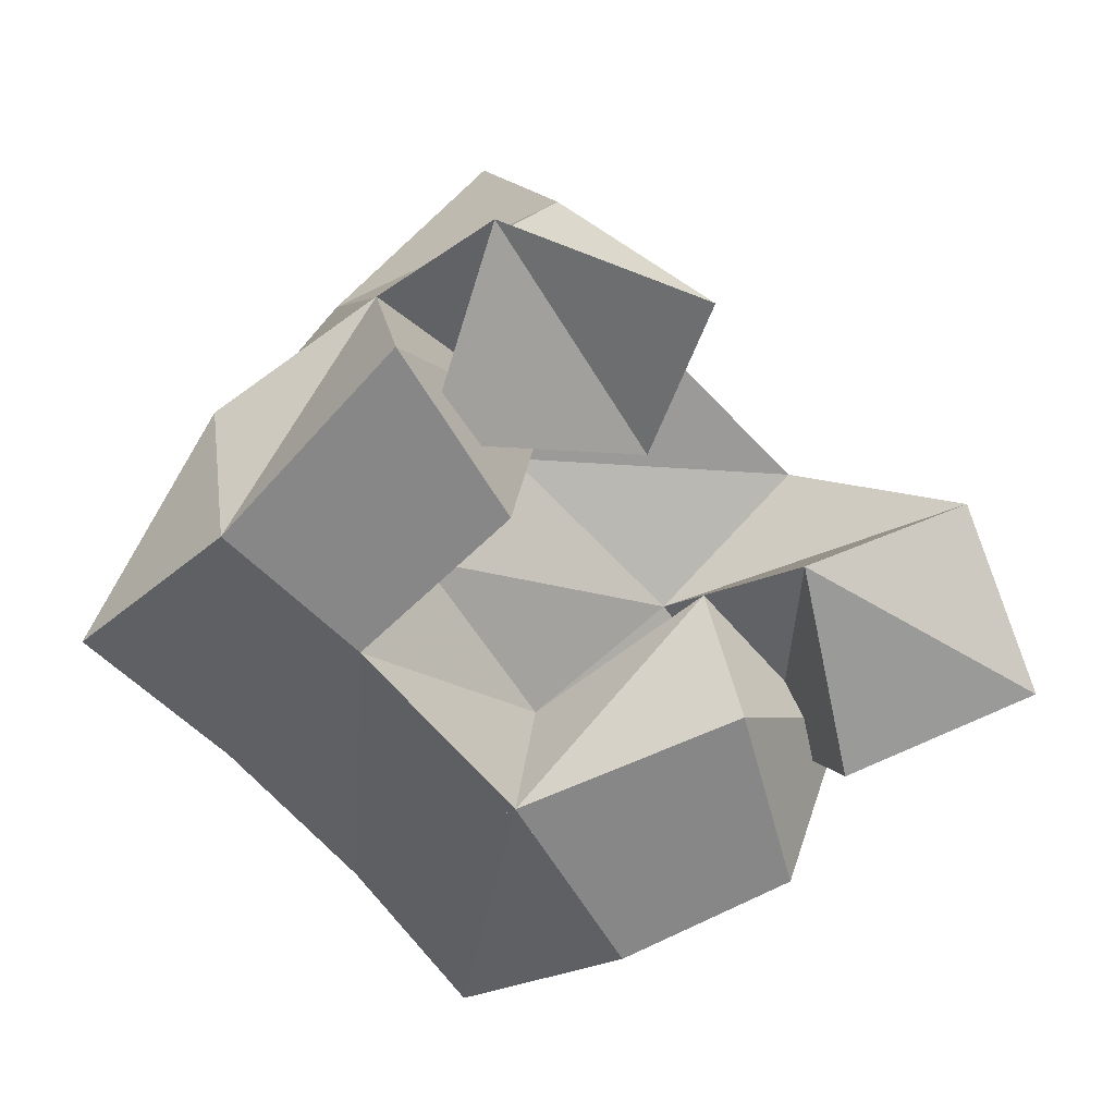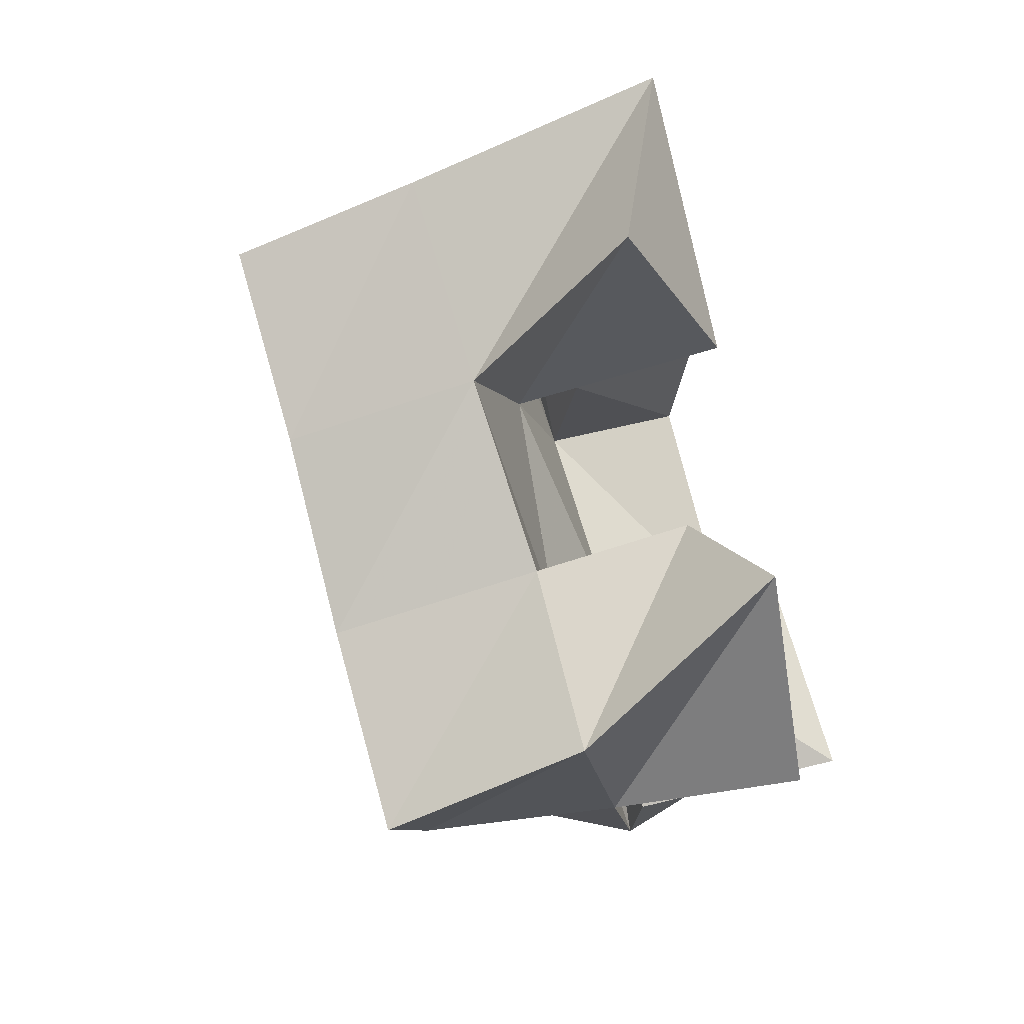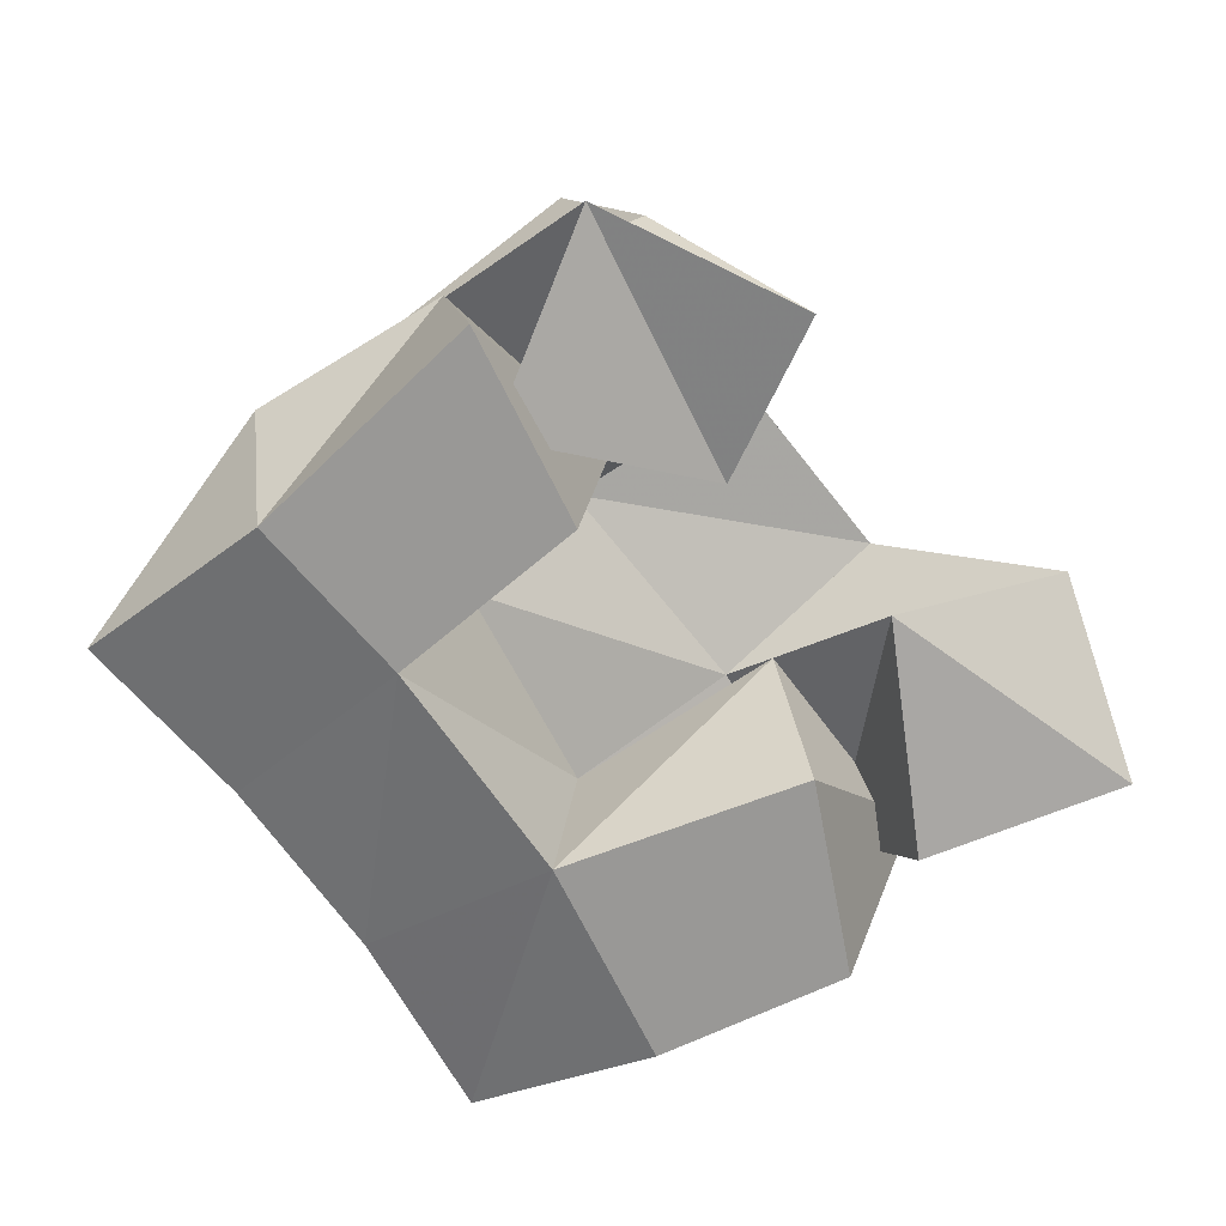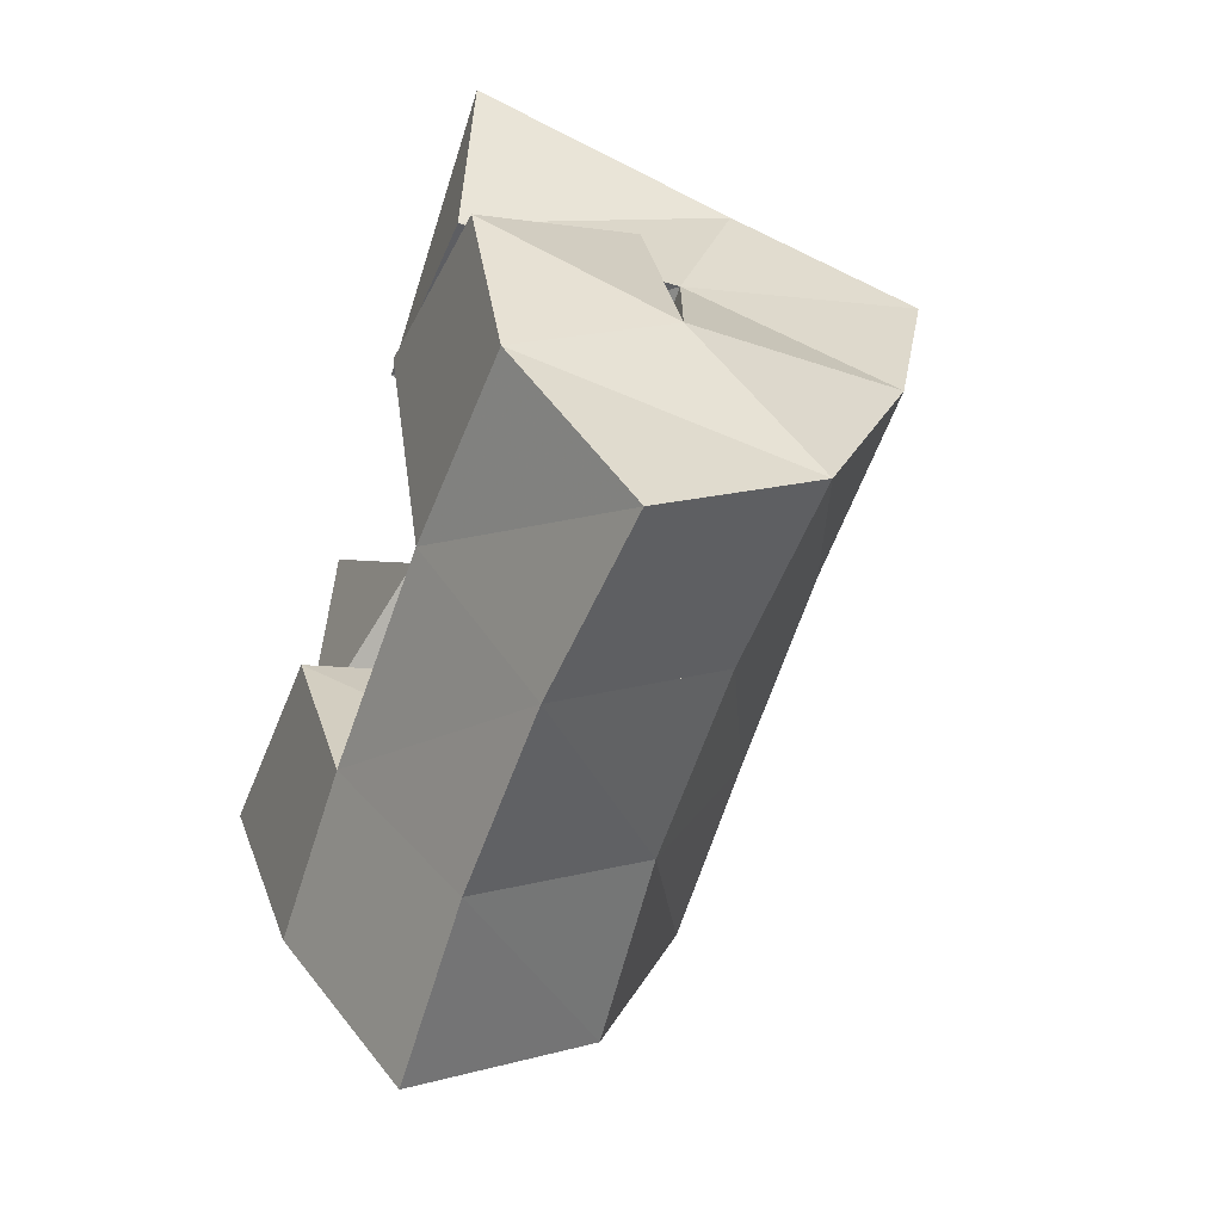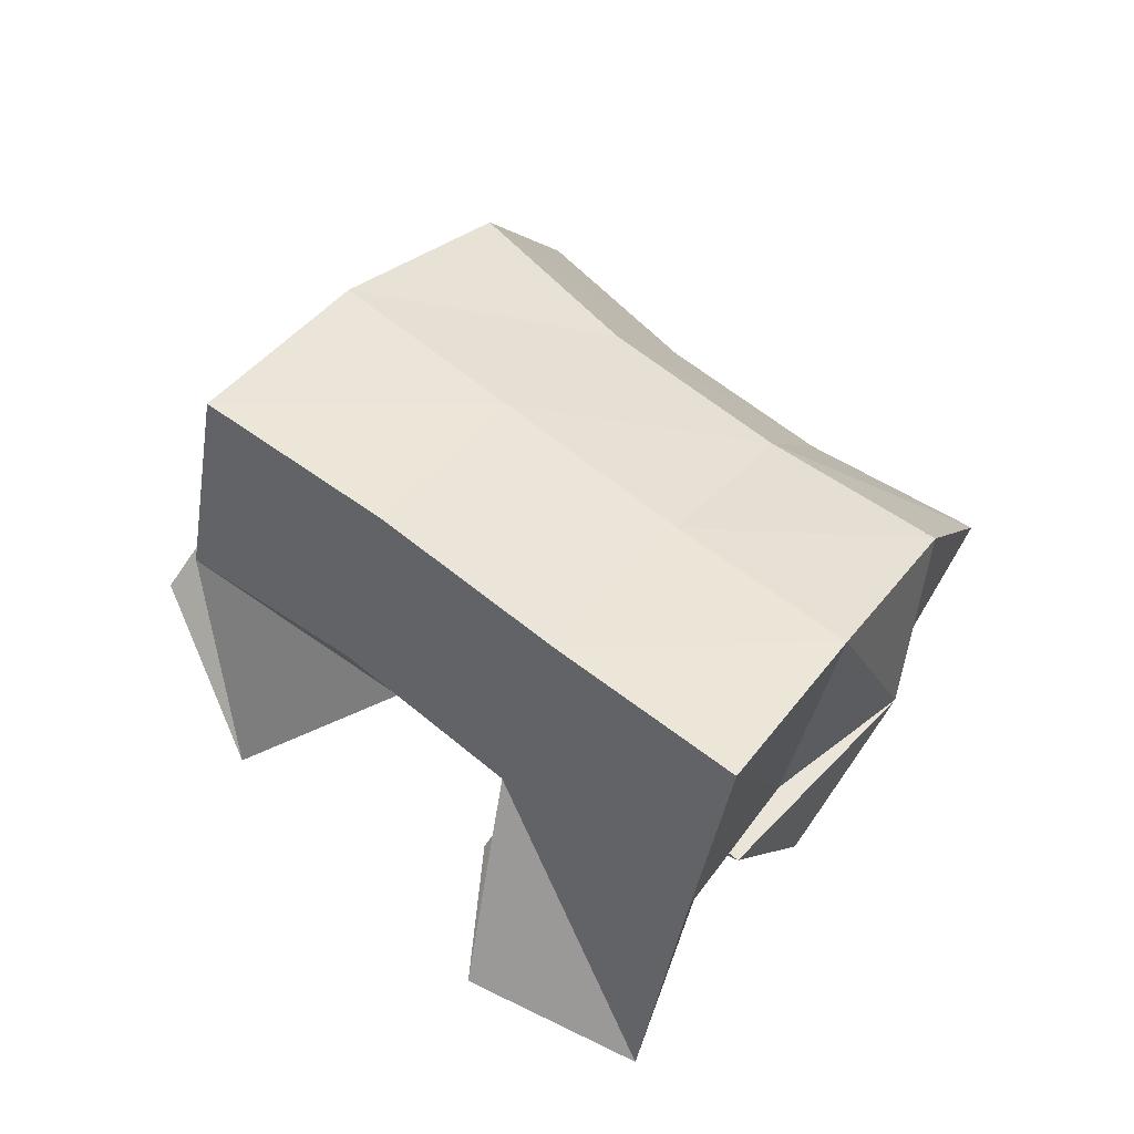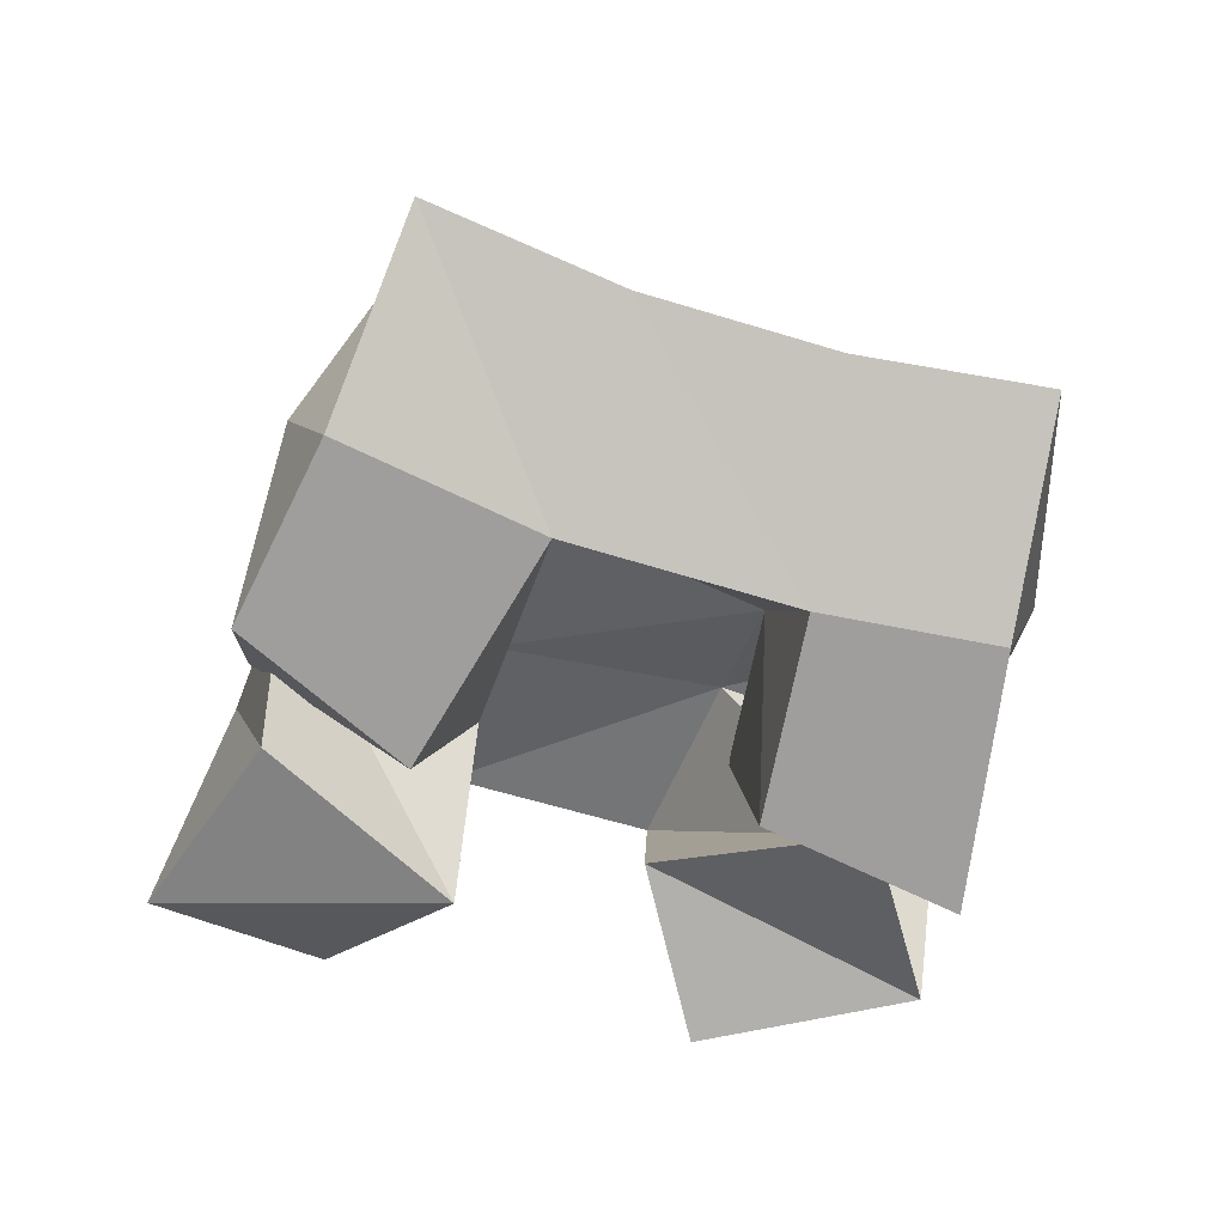
<metadata>
{"format":"obj","ext":"obj","renderer":"f3d","projection":"perspective","resolution":1024,"background":"white","views":[{"elev":-62.4,"azim":-83.9,"up":"+Y"},{"elev":45.5,"azim":-107.8,"up":"+Z"},{"elev":-68.6,"azim":-88.4,"up":"+Y"},{"elev":-27.0,"azim":66.7,"up":"+Z"},{"elev":67.7,"azim":4.5,"up":"+Y"},{"elev":-70.9,"azim":130.0,"up":"+Y"}]}
</metadata>
<code>
v 0.6593 0.1197 0.1714
v 0.6494 0.17 0.1367
v 0.6341 0.1196 0.1244
v 0.6637 0.1558 0.09112
v 0.6982 0.1261 0.1527
v 0.6894 0.169 0.1586
v 0.6792 0.1033 0.1038
v 0.7102 0.157 0.119
v 0.7445 0.1399 0.163
v 0.7715 0.1364 0.1181
v 0.7564 0.1 0.1696
v 0.7763 0.1 0.113
v 0.7874 0.1458 0.1955
v 0.8252 0.1384 0.1482
v 0.8042 0.1 0.1774
v 0.8231 0.1 0.1344
v 0.7239 0.1356 0.228
v 0.7295 0.1724 0.1876
v 0.7233 0.1105 0.1868
v 0.7536 0.1527 0.1527
v 0.7661 0.1143 0.2403
v 0.7755 0.1738 0.2152
v 0.7792 0.106 0.1927
v 0.7961 0.1513 0.1779
v 0.6609 0.1491 0.09228
v 0.6838 0.1428 0.05029
v 0.6539 0.1 0.1007
v 0.6959 0.1 0.05489
v 0.6967 0.1501 0.1283
v 0.725 0.1354 0.09542
v 0.6983 0.1 0.1209
v 0.7293 0.1 0.08204
v 0.6557 0.2177 0.1168
v 0.6827 0.2008 0.07552
v 0.6989 0.2179 0.1425
v 0.7237 0.1989 0.1025
v 0.7405 0.2174 0.1704
v 0.7663 0.1979 0.1309
v 0.7827 0.2182 0.1974
v 0.8072 0.1989 0.1568
v 0.7127 0.1682 0.03552
v 0.7483 0.166 0.06508
v 0.7892 0.1658 0.09206
v 0.8307 0.1679 0.1159
v 0.7287 0.1168 0.01371
v 0.7637 0.1166 0.04328
v 0.8027 0.1175 0.0692
v 0.8461 0.1201 0.09115
f 1 2 4
f 3 1 4
f 2 6 8
f 4 2 8
f 6 5 7
f 8 6 7
f 5 1 3
f 7 5 3
f 8 7 3
f 4 8 3
f 2 1 5
f 6 2 5
f 9 10 12
f 11 9 12
f 10 14 16
f 12 10 16
f 14 13 15
f 16 14 15
f 13 9 11
f 15 13 11
f 16 15 11
f 12 16 11
f 10 9 13
f 14 10 13
f 17 18 20
f 19 17 20
f 18 22 24
f 20 18 24
f 22 21 23
f 24 22 23
f 21 17 19
f 23 21 19
f 24 23 19
f 20 24 19
f 18 17 21
f 22 18 21
f 25 26 28
f 27 25 28
f 26 30 32
f 28 26 32
f 30 29 31
f 32 30 31
f 29 25 27
f 31 29 27
f 32 31 27
f 28 32 27
f 26 25 29
f 30 26 29
f 2 33 34
f 4 2 34
f 33 35 36
f 34 33 36
f 35 6 8
f 36 35 8
f 6 2 4
f 8 6 4
f 36 8 4
f 34 36 4
f 33 2 6
f 35 33 6
f 6 35 36
f 8 6 36
f 35 37 38
f 36 35 38
f 37 18 20
f 38 37 20
f 18 6 8
f 20 18 8
f 38 20 8
f 36 38 8
f 35 6 18
f 37 35 18
f 18 37 38
f 20 18 38
f 37 39 40
f 38 37 40
f 39 22 24
f 40 39 24
f 22 18 20
f 24 22 20
f 40 24 20
f 38 40 20
f 37 18 22
f 39 37 22
f 4 34 41
f 26 4 41
f 34 36 42
f 41 34 42
f 36 8 30
f 42 36 30
f 8 4 26
f 30 8 26
f 42 30 26
f 41 42 26
f 34 4 8
f 36 34 8
f 8 36 42
f 30 8 42
f 36 38 43
f 42 36 43
f 38 20 10
f 43 38 10
f 20 8 30
f 10 20 30
f 43 10 30
f 42 43 30
f 36 8 20
f 38 36 20
f 20 38 43
f 10 20 43
f 38 40 44
f 43 38 44
f 40 24 14
f 44 40 14
f 24 20 10
f 14 24 10
f 44 14 10
f 43 44 10
f 38 20 24
f 40 38 24
f 26 41 45
f 28 26 45
f 41 42 46
f 45 41 46
f 42 30 32
f 46 42 32
f 30 26 28
f 32 30 28
f 46 32 28
f 45 46 28
f 41 26 30
f 42 41 30
f 30 42 46
f 32 30 46
f 42 43 47
f 46 42 47
f 43 10 12
f 47 43 12
f 10 30 32
f 12 10 32
f 47 12 32
f 46 47 32
f 42 30 10
f 43 42 10
f 10 43 47
f 12 10 47
f 43 44 48
f 47 43 48
f 44 14 16
f 48 44 16
f 14 10 12
f 16 14 12
f 48 16 12
f 47 48 12
f 43 10 14
f 44 43 14

</code>
